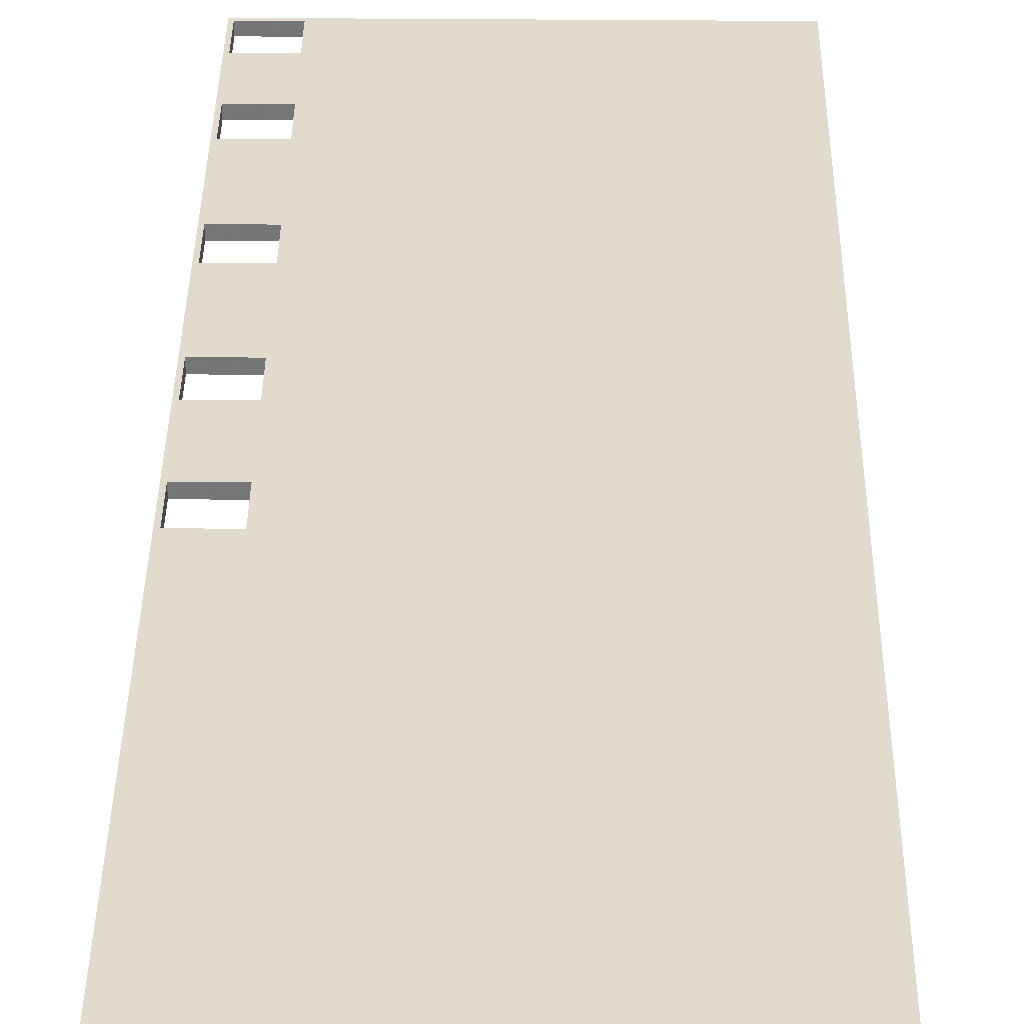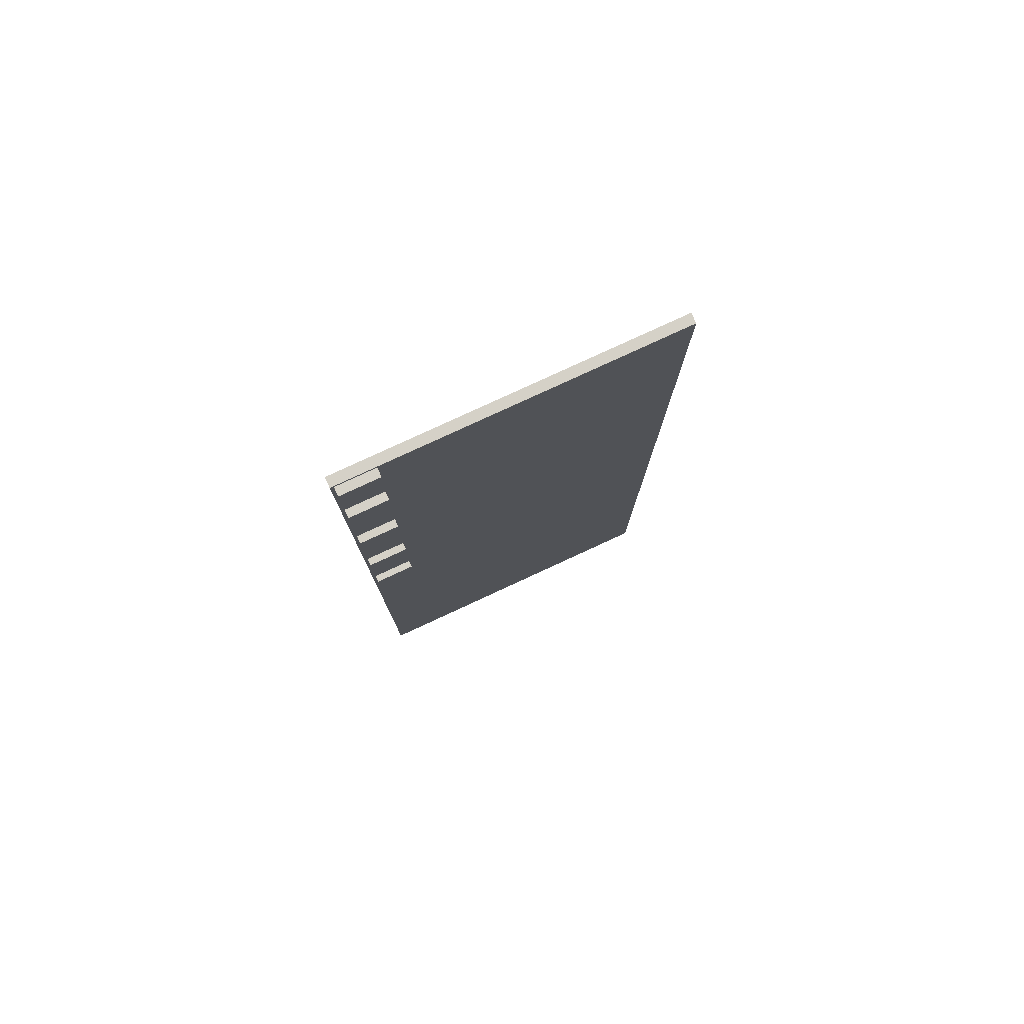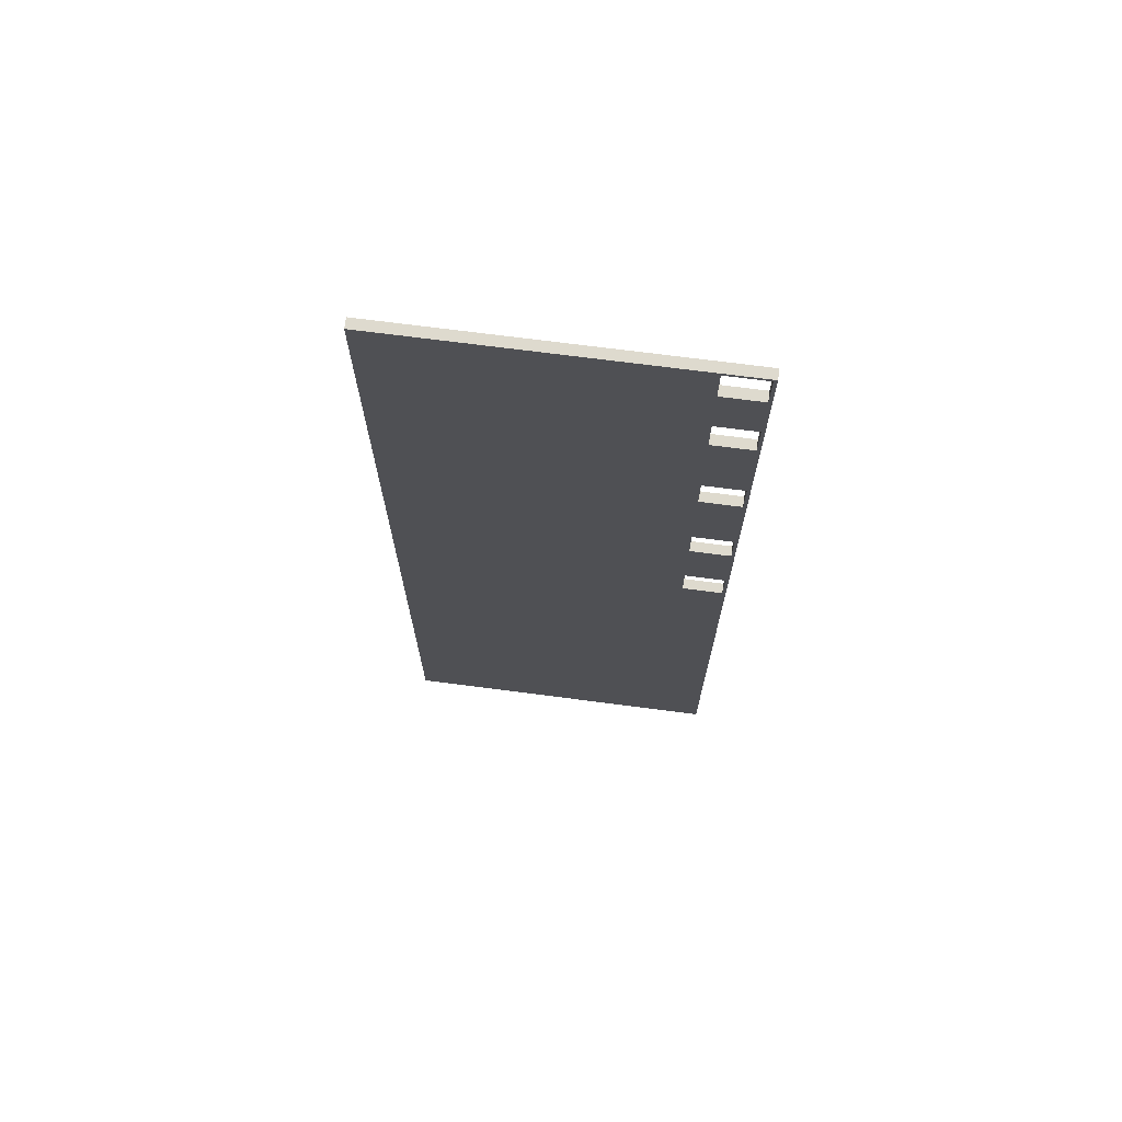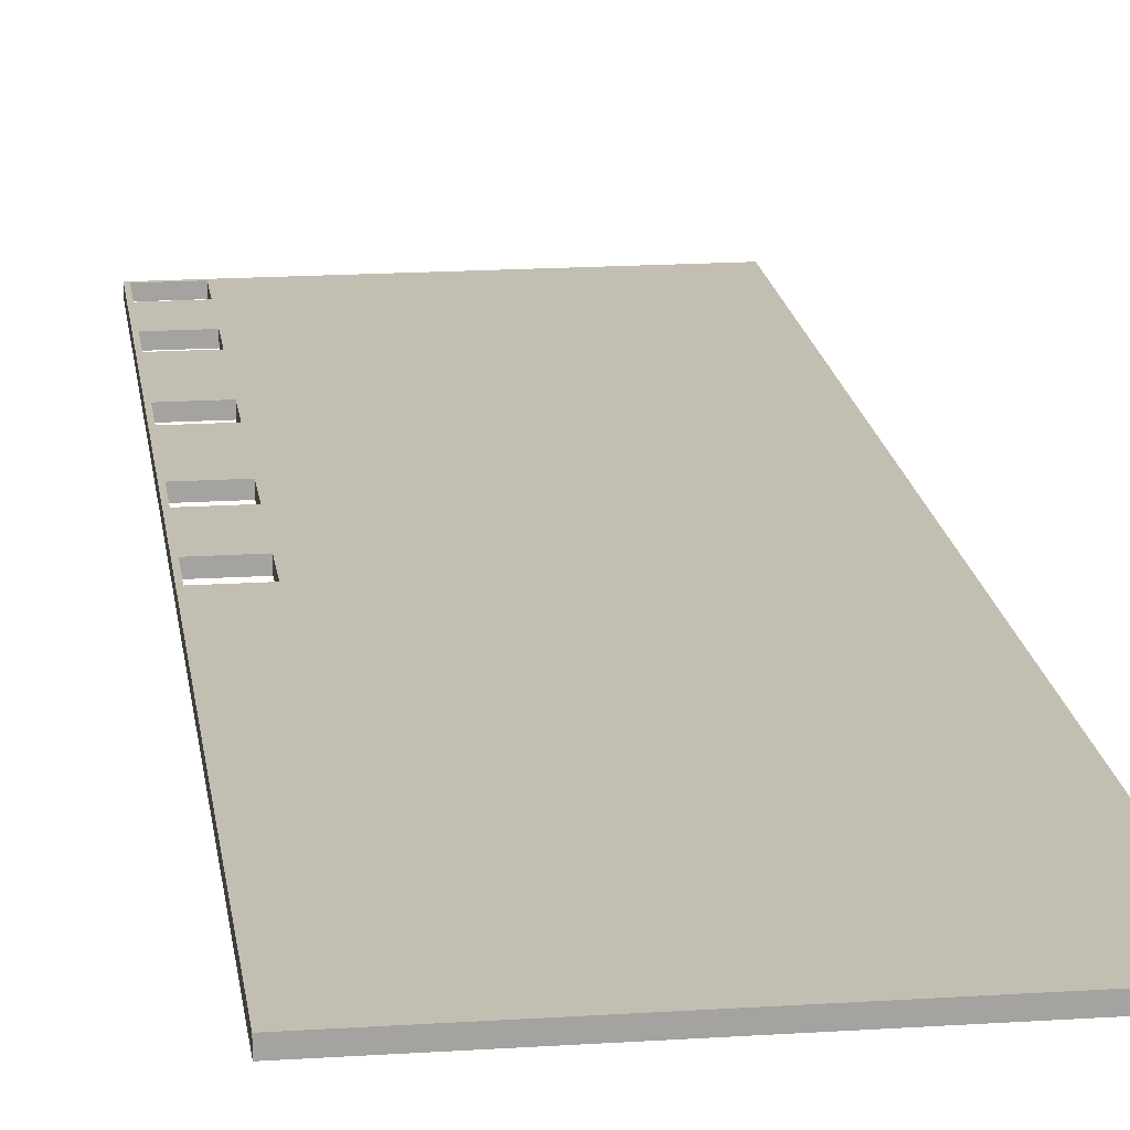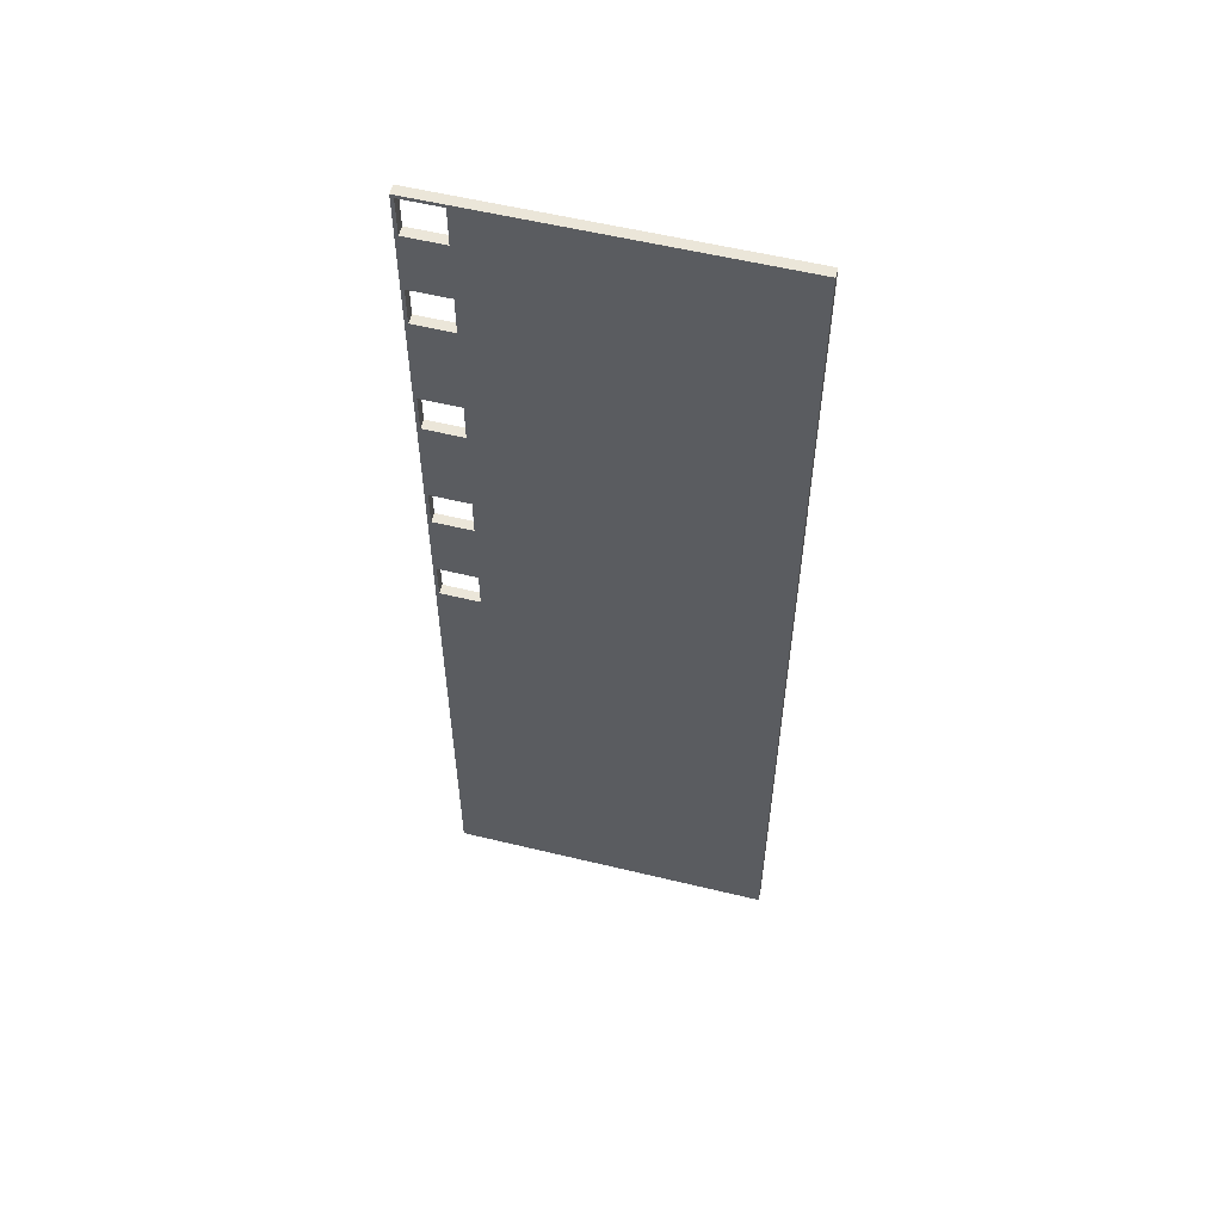
<metadata>
{"format":"obj","ext":"obj","renderer":"f3d","projection":"perspective","resolution":1024,"background":"white","views":[{"elev":33.3,"azim":0.7,"up":"+Z"},{"elev":79.3,"azim":-24.8,"up":"+Y"},{"elev":71.1,"azim":-172.6,"up":"+Y"},{"elev":17.5,"azim":-7.4,"up":"+Z"},{"elev":56.5,"azim":14.2,"up":"+Y"}]}
</metadata>
<code>
o 12533
v 2198 1871 6.8
v 2198 1871 6.8
v 2198 1856 6.8
v 2198 1870 6.95
v 2198 1870 6.8
v 2198 1863 6.8
v 2198 1856 6.8
v 2203 1856 6.8
v 2198 1871 6.8
v 2203 1871 6.8
v 2198 1863 6.8
v 2203 1871 6.8
v 2198 1871 6.95
v 2198 1871 6.8
v 2203 1871 6.95
v 2198 1871 6.95
v 2203 1856 6.95
v 2203 1871 6.95
v 2198 1871 6.95
v 2198 1871 6.95
v 2198 1856 6.8
v 2203 1856 6.8
v 2198 1856 6.95
v 2203 1856 6.95
v 2198 1871 6.95
v 2198 1863 6.95
v 2198 1856 6.95
v 2198 1856 6.95
v 2198 1864 6.8
v 2198 1864 6.95
v 2198 1864 6.95
v 2198 1864 6.8
v 2198 1863 6.8
v 2198 1864 6.95
v 2198 1864 6.8
v 2198 1864 6.95
v 2198 1865 6.8
v 2198 1864 6.8
v 2203 1871 6.8
v 2198 1864 6.8
v 2198 1863 6.95
v 2198 1863 6.95
v 2198 1863 6.8
v 2198 1864 6.8
v 2198 1863 6.8
v 2203 1856 6.8
v 2198 1863 6.95
v 2198 1863 6.8
v 2198 1865 6.95
v 2198 1864 6.95
v 2198 1866 6.8
v 2198 1866 6.95
v 2198 1865 6.8
v 2198 1865 6.8
v 2198 1866 6.95
v 2198 1866 6.8
v 2198 1866 6.95
v 2198 1866 6.8
v 2198 1866 6.95
v 2198 1867 6.8
v 2198 1866 6.8
v 2198 1866 6.8
v 2198 1865 6.95
v 2198 1865 6.95
v 2198 1865 6.8
v 2198 1866 6.8
v 2198 1865 6.8
v 2198 1865 6.95
v 2198 1865 6.8
v 2198 1867 6.8
v 2198 1867 6.8
v 2198 1864 6.95
v 2198 1865 6.95
v 2203 1856 6.95
v 2198 1865 6.95
v 2198 1867 6.95
v 2198 1866 6.95
v 2198 1868 6.8
v 2198 1868 6.95
v 2198 1868 6.95
v 2198 1868 6.8
v 2198 1868 6.95
v 2198 1868 6.8
v 2198 1868 6.95
v 2198 1869 6.8
v 2198 1868 6.8
v 2198 1868 6.8
v 2198 1867 6.95
v 2198 1867 6.95
v 2198 1867 6.8
v 2198 1868 6.8
v 2198 1867 6.8
v 2198 1867 6.95
v 2198 1867 6.8
v 2198 1869 6.8
v 2198 1869 6.8
v 2198 1866 6.95
v 2198 1867 6.95
v 2198 1867 6.95
v 2198 1869 6.95
v 2198 1868 6.95
v 2198 1870 6.8
v 2198 1870 6.95
v 2198 1870 6.95
v 2198 1870 6.8
v 2198 1870 6.95
v 2198 1870 6.8
v 2198 1870 6.95
v 2198 1870 6.8
v 2198 1870 6.8
v 2198 1870 6.8
v 2198 1869 6.95
v 2198 1869 6.95
v 2198 1869 6.8
v 2198 1870 6.8
v 2198 1869 6.8
v 2198 1869 6.95
v 2198 1869 6.8
v 2198 1870 6.8
v 2198 1870 6.8
v 2198 1868 6.95
v 2198 1869 6.95
v 2198 1871 6.8
v 2198 1871 6.8
v 2198 1870 6.95
v 2198 1871 6.95
v 2198 1871 6.95
v 2198 1871 6.8
v 2203 1871 6.95
v 2198 1871 6.95
v 2198 1870 6.95
v 2198 1871 6.8
v 2198 1871 6.95
v 2198 1870 6.8
v 2198 1870 6.95
v 2198 1870 6.8
v 2198 1870 6.95
v 2198 1870 6.95
v 2198 1870 6.95
v 2198 1870 6.95
v 2198 1869 6.95
v 2198 1863 6.95
f 1 2 3
f 2 4 5
f 6 7 2
f 3 6 8
f 2 9 10
f 8 11 12
f 3 13 14
f 12 13 15
f 16 10 14
f 17 10 15
f 18 19 17
f 16 20 18
f 17 21 22
f 16 21 23
f 12 24 22
f 3 24 23
f 20 25 26
f 27 26 16
f 26 28 24
f 26 29 30
f 31 29 32
f 33 34 32
f 35 34 36
f 35 37 38
f 38 39 33
f 37 39 40
f 33 41 42
f 31 43 42
f 44 41 45
f 46 45 43
f 47 43 48
f 31 49 50
f 49 51 52
f 53 44 54
f 55 51 56
f 53 57 56
f 58 57 59
f 58 60 61
f 61 39 53
f 60 39 62
f 53 63 64
f 55 65 64
f 66 63 67
f 68 65 69
f 70 66 71
f 68 72 73
f 73 74 55
f 72 74 75
f 55 76 77
f 76 78 79
f 80 78 81
f 70 82 81
f 83 82 84
f 83 85 86
f 86 39 70
f 85 39 87
f 70 88 89
f 80 90 89
f 91 88 92
f 93 90 94
f 95 91 96
f 93 97 98
f 98 74 80
f 97 74 99
f 80 100 101
f 100 102 103
f 104 102 105
f 95 106 105
f 107 106 108
f 107 109 110
f 110 39 95
f 109 39 111
f 95 112 113
f 104 114 113
f 115 112 116
f 117 114 118
f 119 115 120
f 117 121 122
f 123 39 119
f 124 39 123
f 119 4 125
f 124 126 127
f 119 126 128
f 129 130 126
f 131 132 130
f 133 132 128
f 133 134 125
f 135 134 136
f 104 131 137
f 135 138 139
f 139 74 133
f 122 74 104
f 138 74 140
f 121 74 141
f 142 74 31
f 47 74 142

</code>
